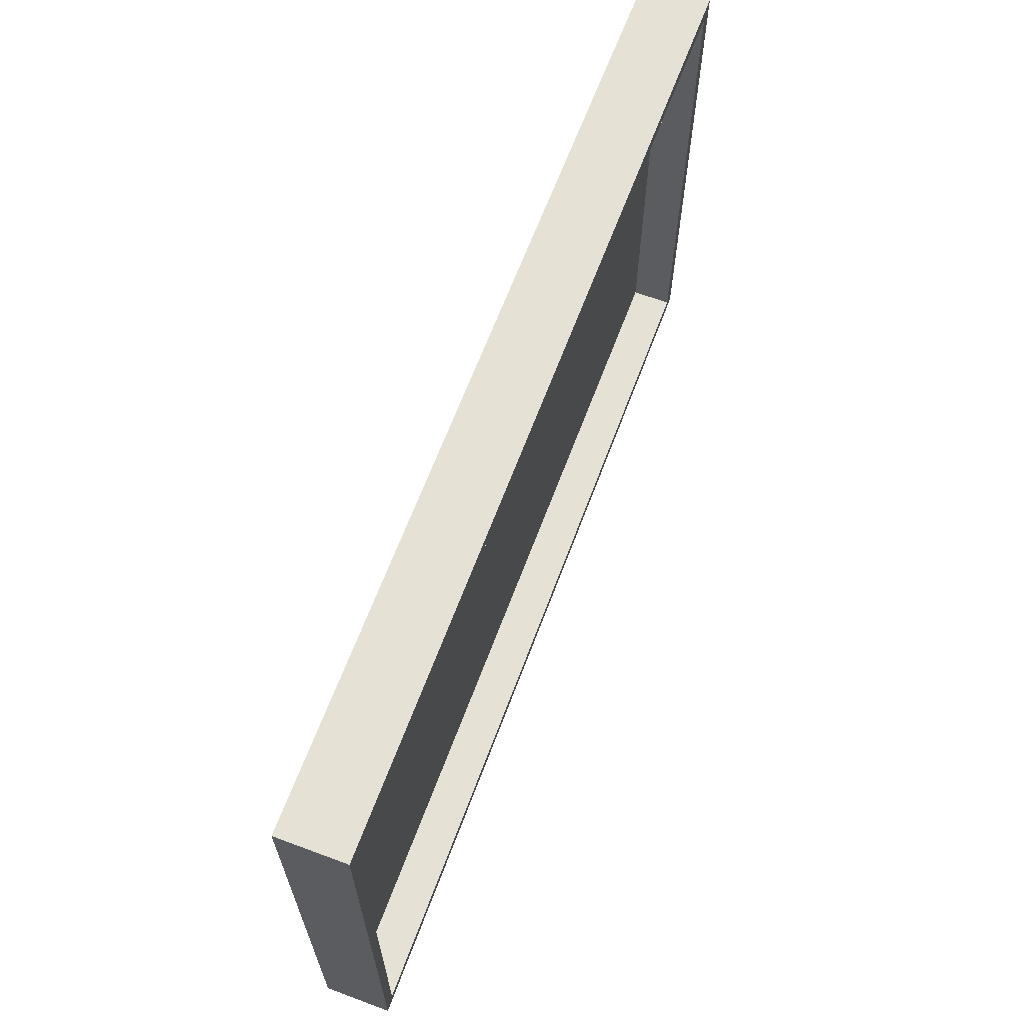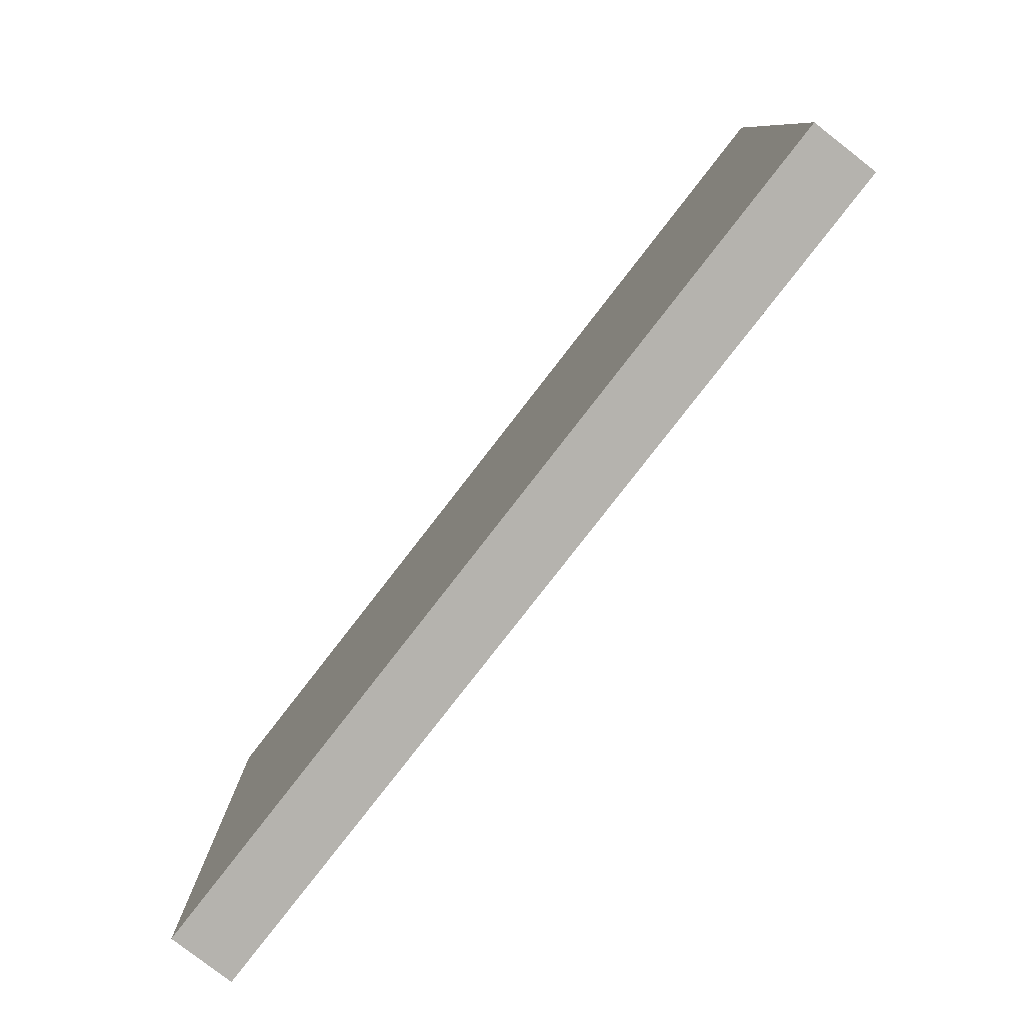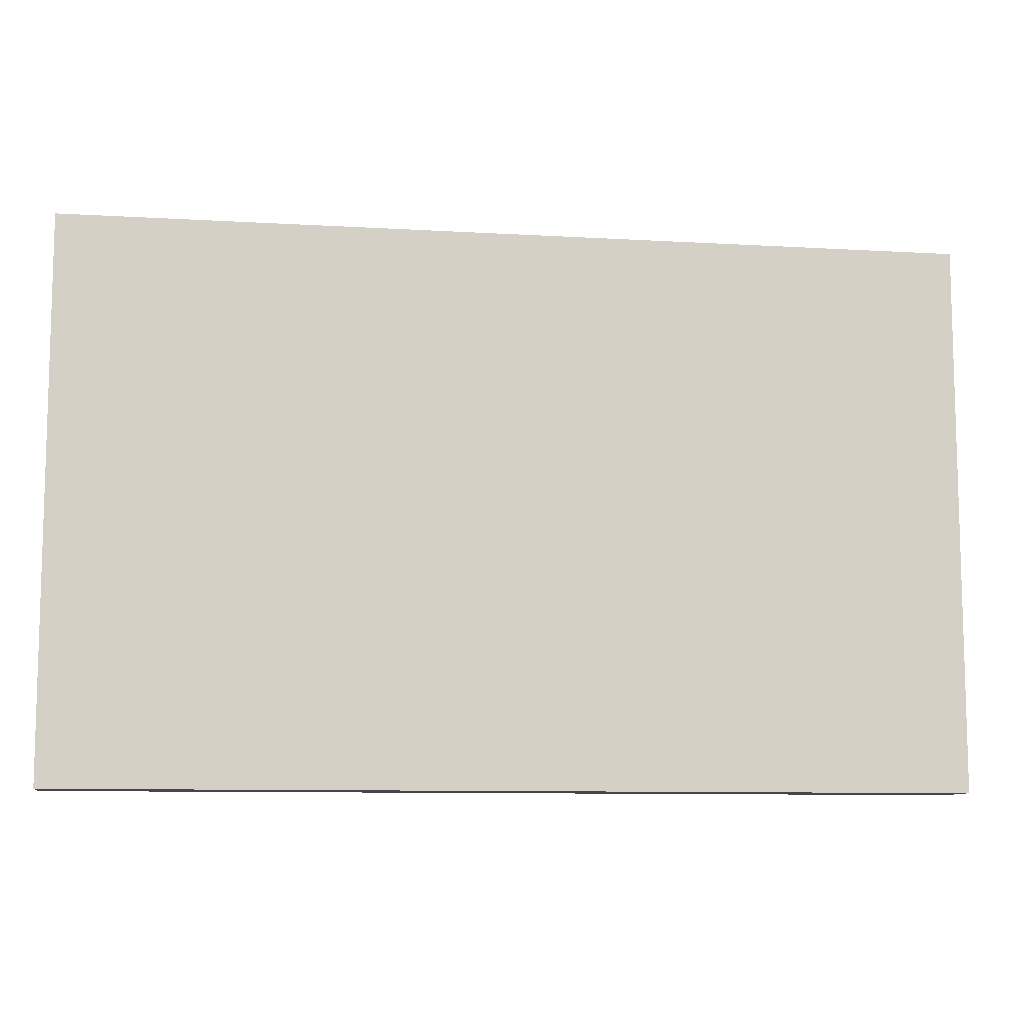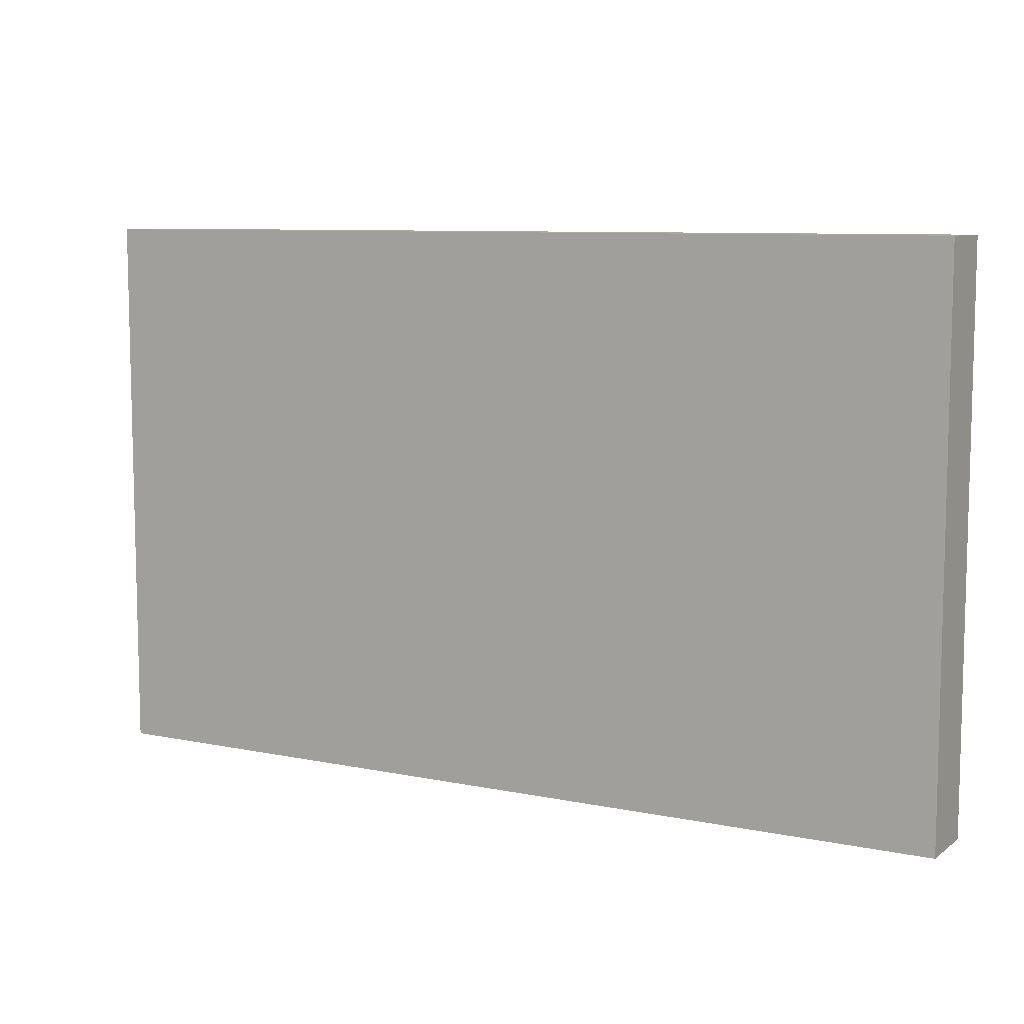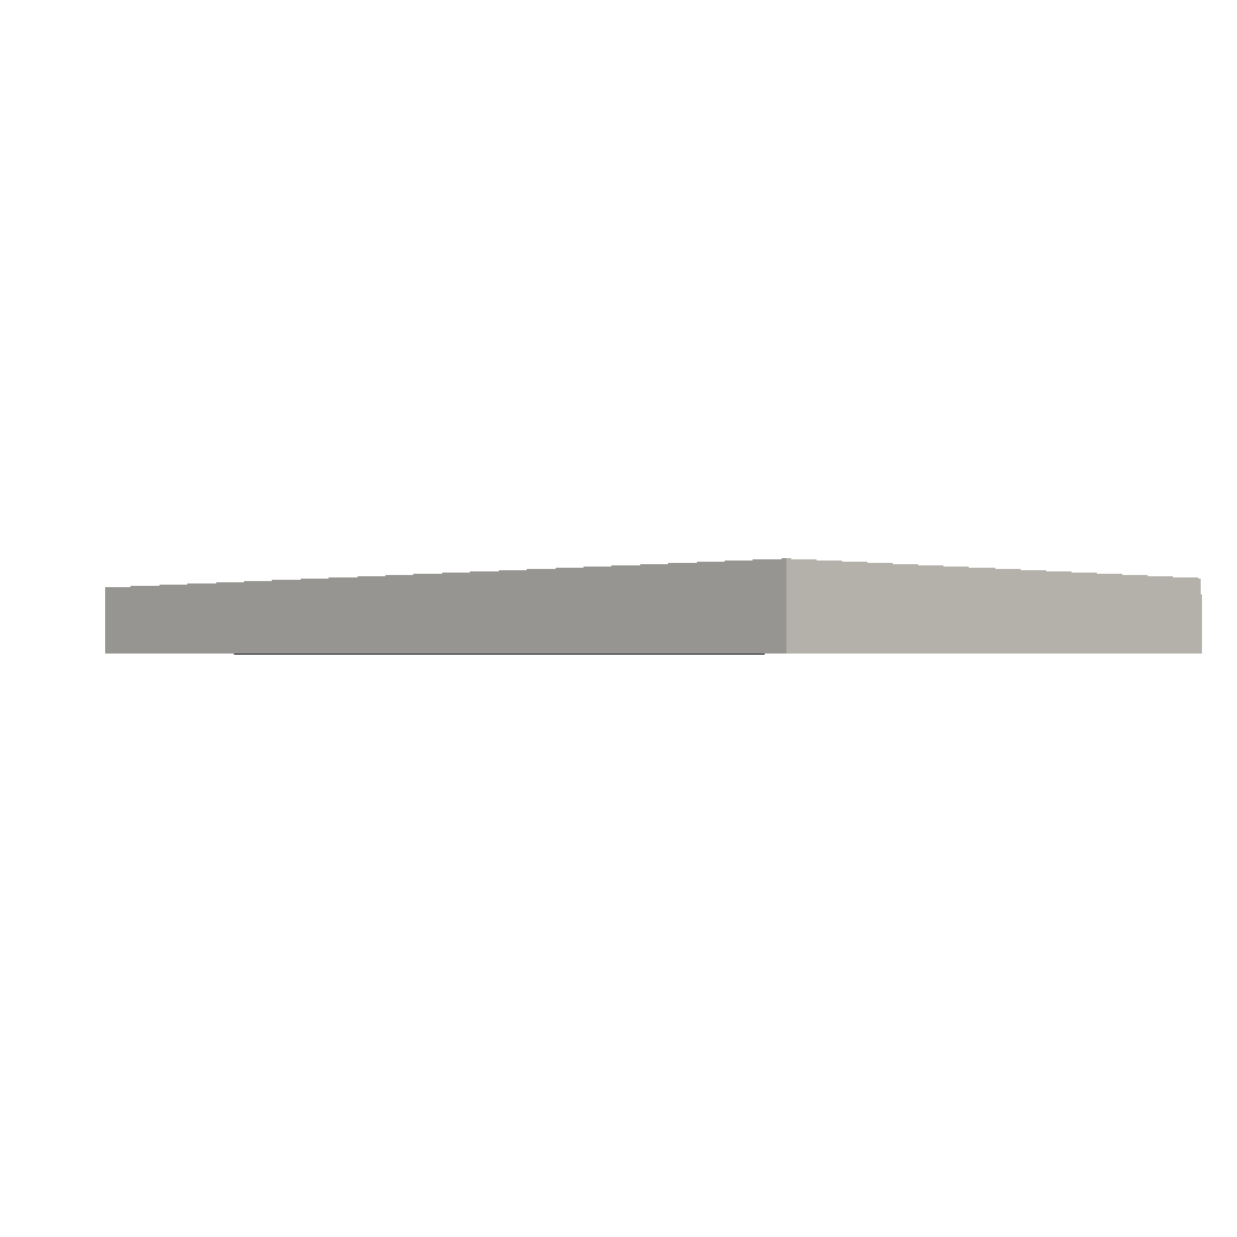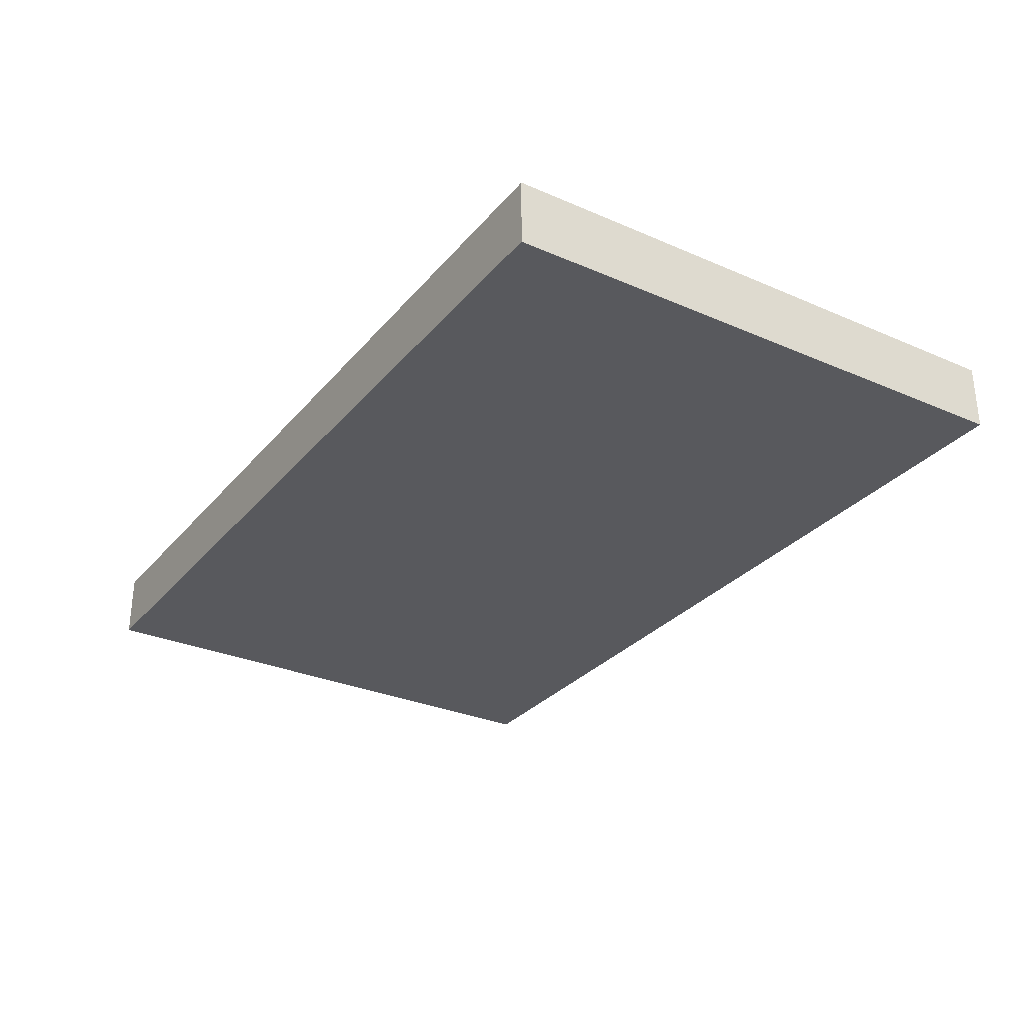
<metadata>
{"format":"obj","ext":"obj","renderer":"f3d","projection":"perspective","resolution":1024,"background":"white","views":[{"elev":64.8,"azim":110.5,"up":"+Z"},{"elev":-79.9,"azim":52.2,"up":"+Z"},{"elev":-9.5,"azim":-8.7,"up":"+Z"},{"elev":8.5,"azim":29.3,"up":"+Z"},{"elev":-1.0,"azim":-134.3,"up":"+Y"},{"elev":-30.0,"azim":57.7,"up":"+Y"}]}
</metadata>
<code>
v -6.8 0 -4.15
v 6.8 0 -4.15
v 6.8 0 4.15
v -6.8 0 4.15
v -6.8 0 -4.15
v -6.8 1 -4.15
v 6.8 1 -4.15
v 6.8 0 -4.15
v -6.8 0 4.15
v -6.8 1 4.15
v -6.8 1 -4.15
v -6.8 0 -4.15
v 6.8 0 4.15
v 6.8 1 4.15
v -6.8 1 4.15
v -6.8 0 4.15
v 6.8 0 -4.15
v 6.8 1 -4.15
v 6.8 1 4.15
v 6.8 0 4.15
v -6.6 0.4 -3.95
v 6.6 0.4 -3.95
v 6.6 0.4 3.95
v -6.6 0.4 3.95
v -6.6 0.4 -3.95
v -6.6 1 -3.95
v 6.6 1 -3.95
v 6.6 0.4 -3.95
v -6.6 0.4 3.95
v -6.6 1 3.95
v -6.6 1 -3.95
v -6.6 0.4 -3.95
v 6.6 0.4 3.95
v 6.6 1 3.95
v -6.6 1 3.95
v -6.6 0.4 3.95
v 6.6 0.4 -3.95
v 6.6 1 -3.95
v 6.6 1 3.95
v 6.6 0.4 3.95
v 6.8 1 4.15
v 6.6 1 3.95
v -6.6 1 3.95
v -6.8 1 4.15
v -6.8 1 -4.15
v -6.6 1 -3.95
v 6.6 1 -3.95
v 6.8 1 -4.15
v 6.8 1 -4.15
v 6.6 1 -3.95
v 6.6 1 3.95
v 6.8 1 4.15
v -6.8 1 4.15
v -6.6 1 3.95
v -6.6 1 -3.95
v -6.8 1 -4.15
g mesh2076738
f 1 2 3
f 3 4 1
f 5 6 7
f 7 8 5
f 9 10 11
f 11 12 9
f 13 14 15
f 15 16 13
f 17 18 19
f 19 20 17
g mesh2076740
f 21 23 22
f 23 21 24
f 25 27 26
f 27 25 28
f 29 31 30
f 31 29 32
f 33 35 34
f 35 33 36
f 37 39 38
f 39 37 40
f 41 42 43
f 43 44 41
f 45 46 47
f 47 48 45
f 49 50 51
f 51 52 49
f 53 54 55
f 55 56 53

</code>
